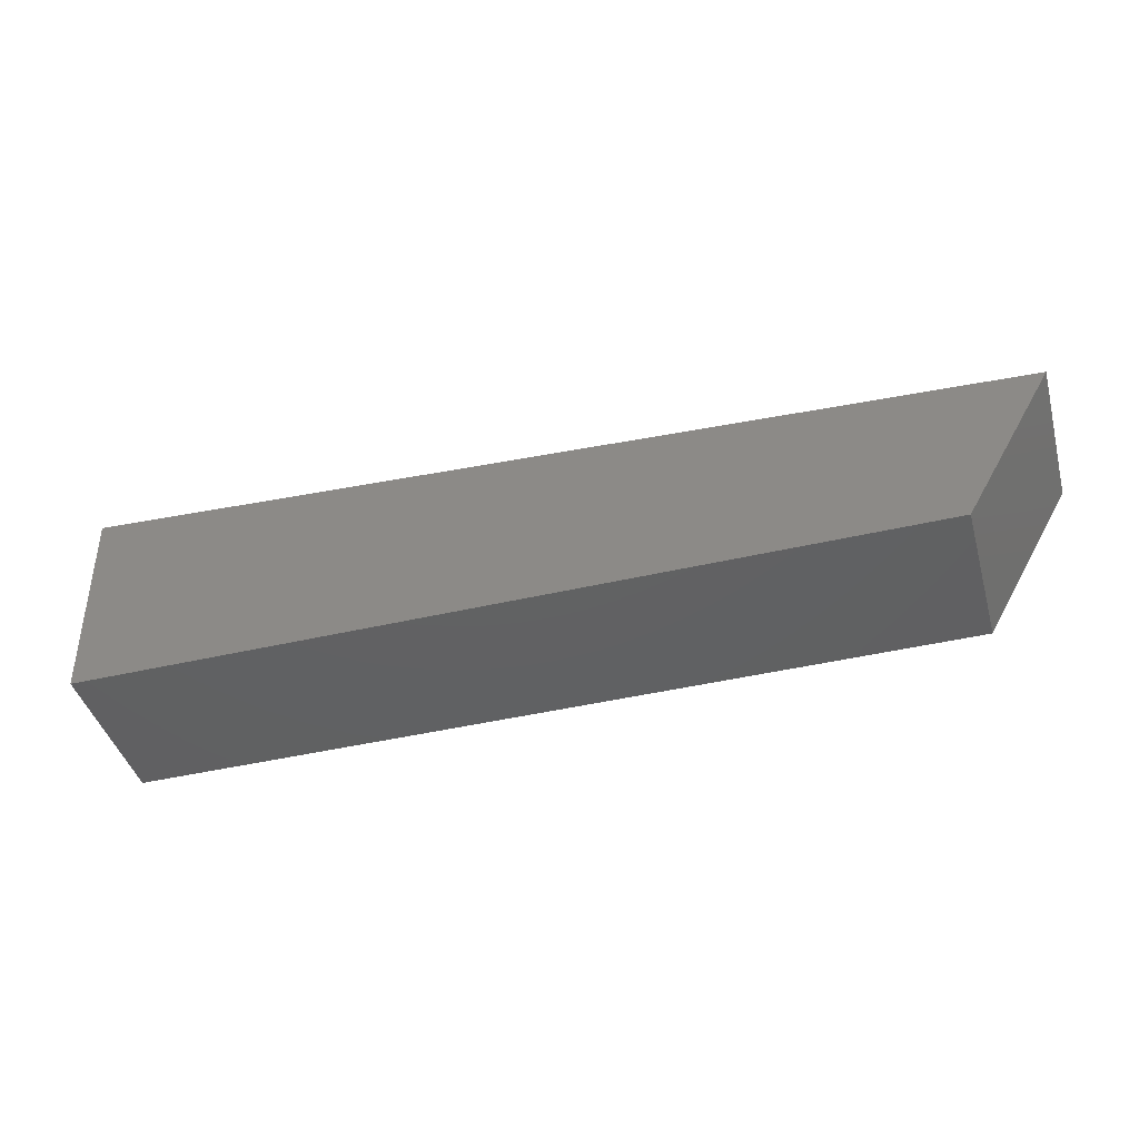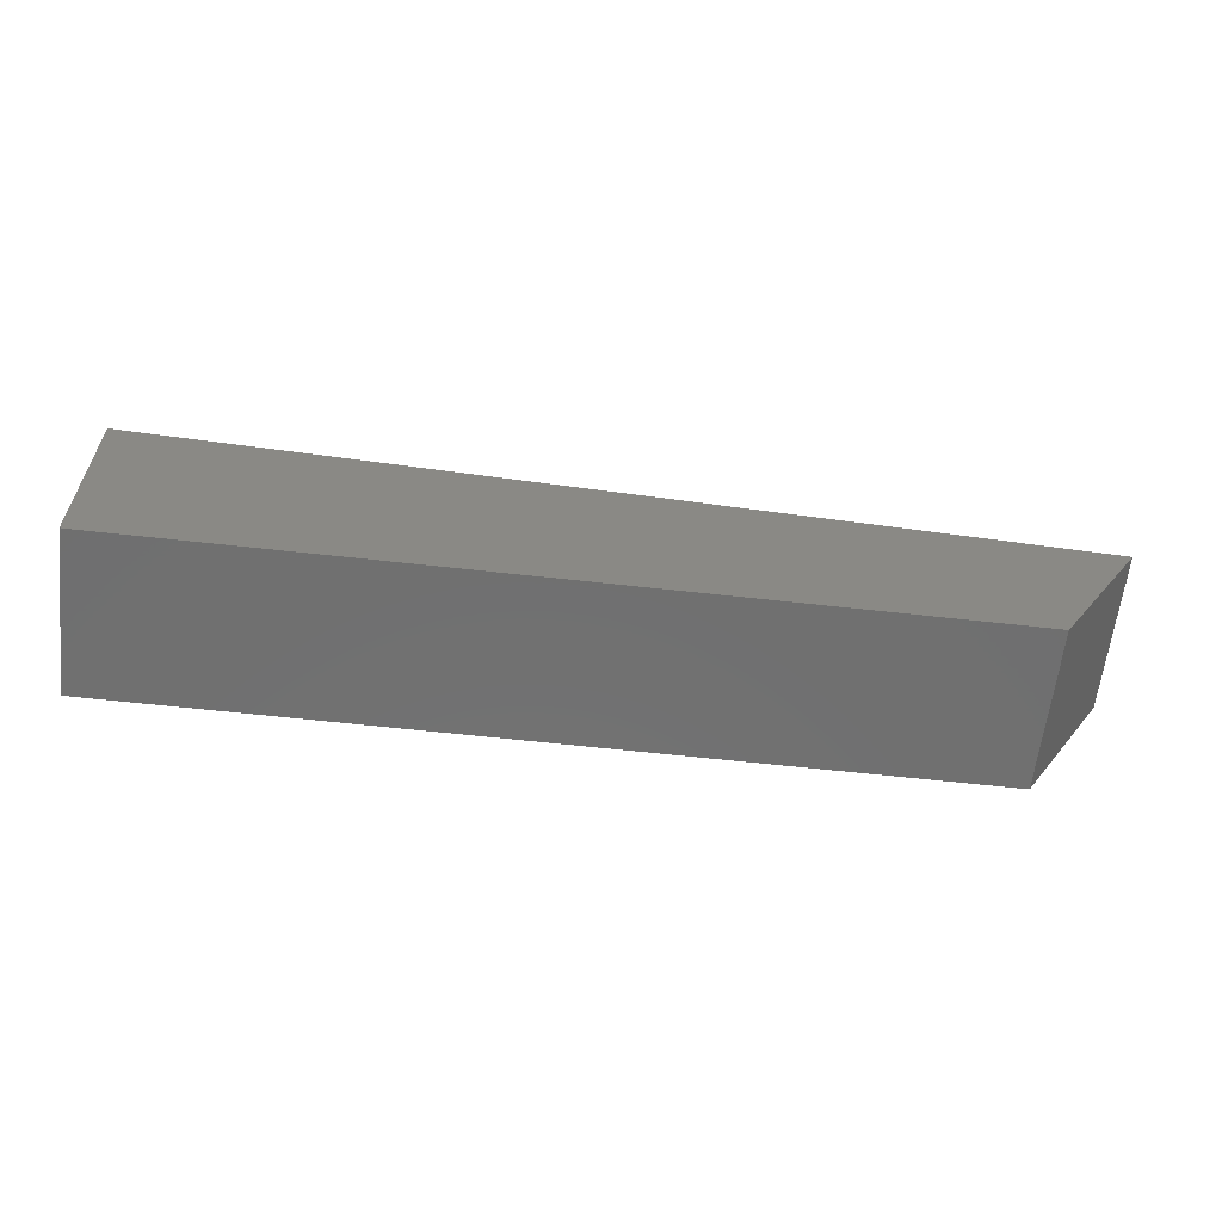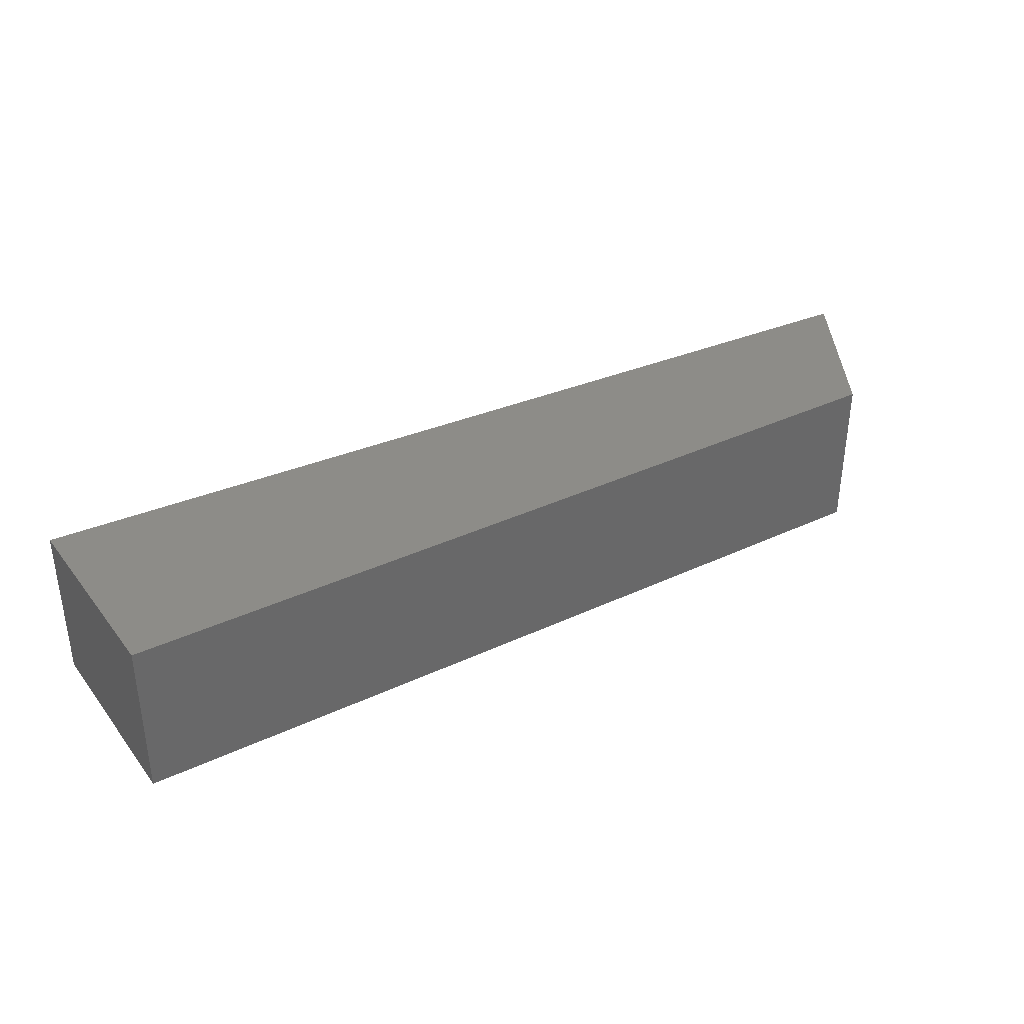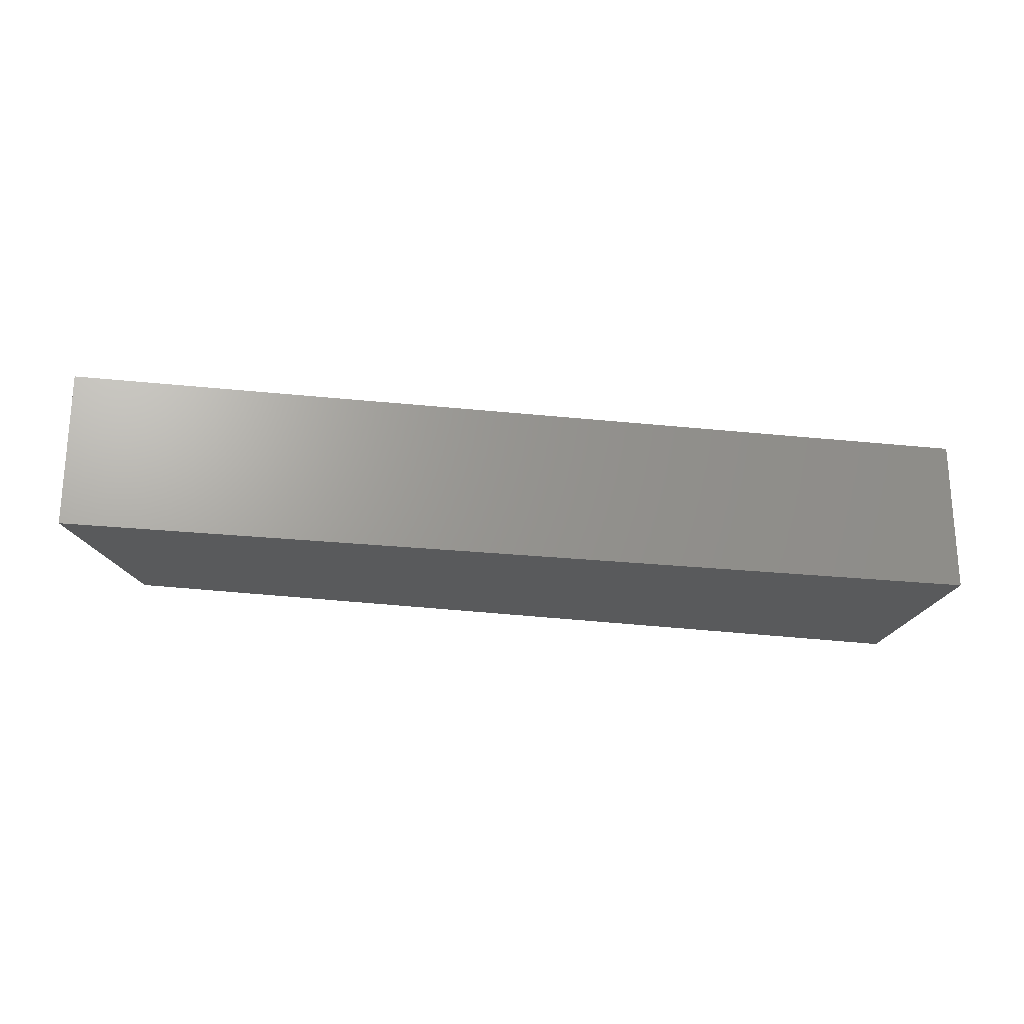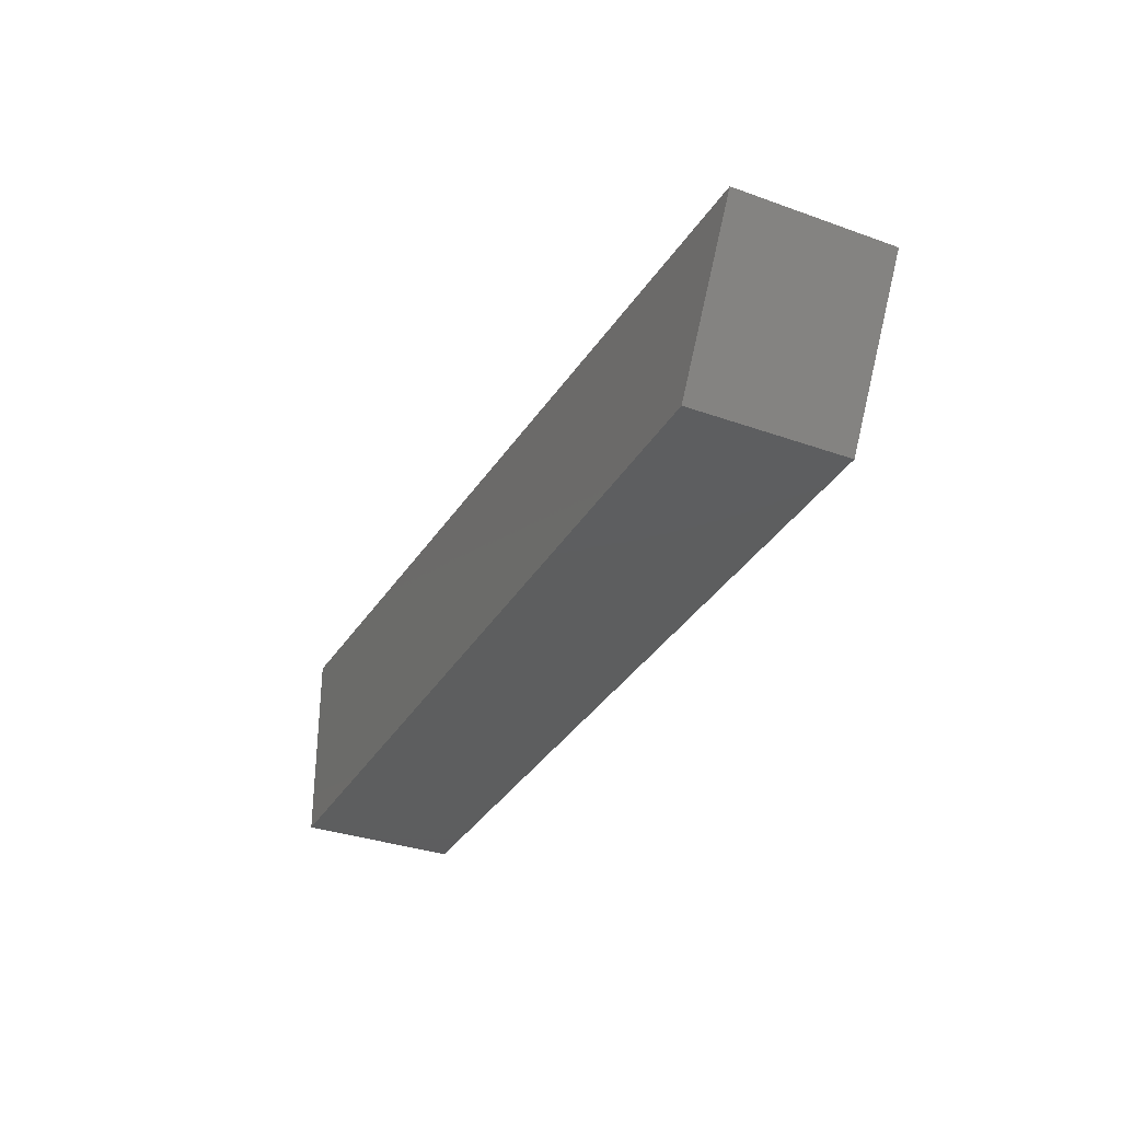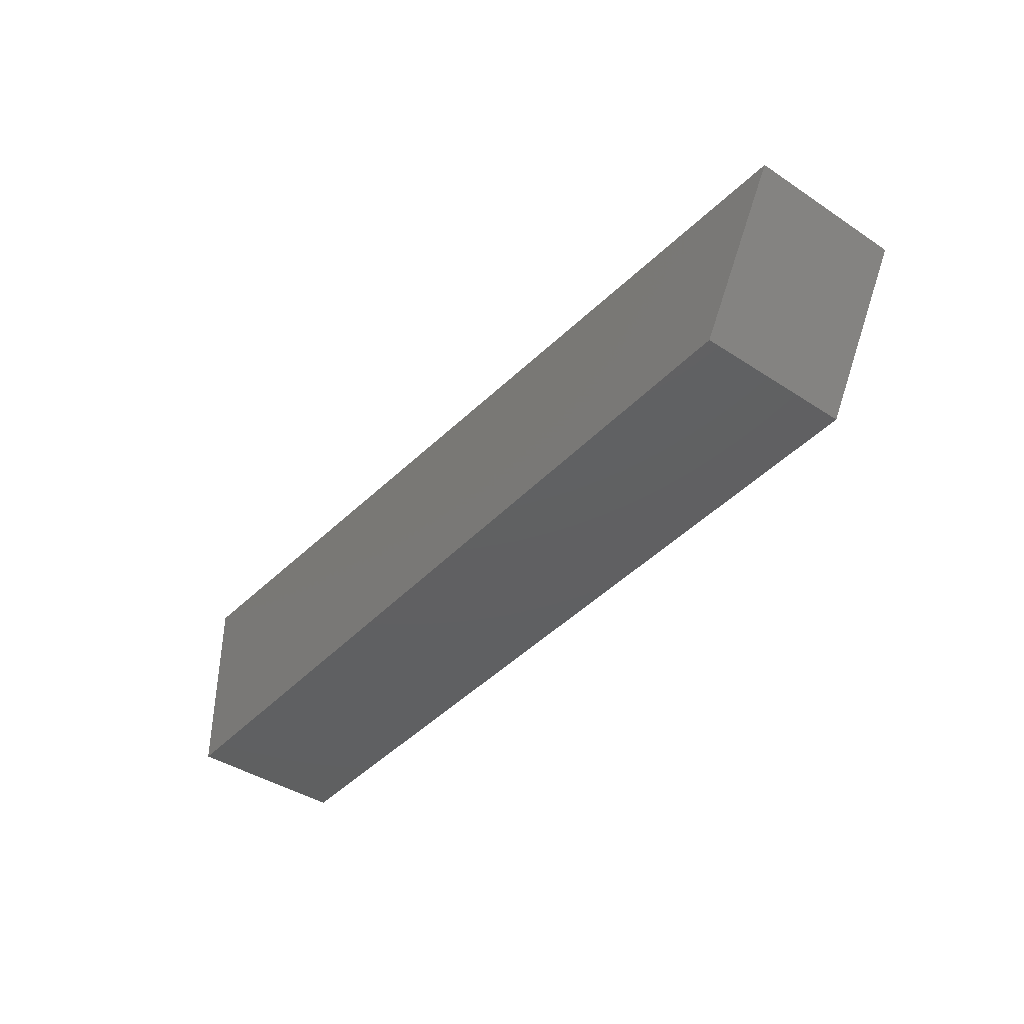
<metadata>
{"format":"stl","ext":"stl","renderer":"f3d","projection":"perspective","resolution":1024,"background":"white","views":[{"elev":-43.0,"azim":-164.4,"up":"+Z"},{"elev":-61.8,"azim":173.5,"up":"+Z"},{"elev":35.9,"azim":148.4,"up":"+Y"},{"elev":-22.7,"azim":-13.7,"up":"+Y"},{"elev":-33.4,"azim":-116.1,"up":"+Z"},{"elev":-41.3,"azim":-128.6,"up":"+Z"}]}
</metadata>
<code>
# stl→obj: 8 verts, 12 faces
v 11.89 4.943 38.74
v 11.89 4.9 38.74
v 11.91 4.943 38.7
v 11.91 4.9 38.7
v 12.14 4.943 38.7
v 12.14 4.9 38.7
v 12.14 4.943 38.76
v 12.14 4.9 38.76
f 1 2 3
f 2 3 4
f 3 4 5
f 4 5 6
f 7 5 1
f 5 1 3
f 2 8 4
f 8 4 6
f 2 1 8
f 1 8 7
f 5 6 7
f 6 7 8

</code>
